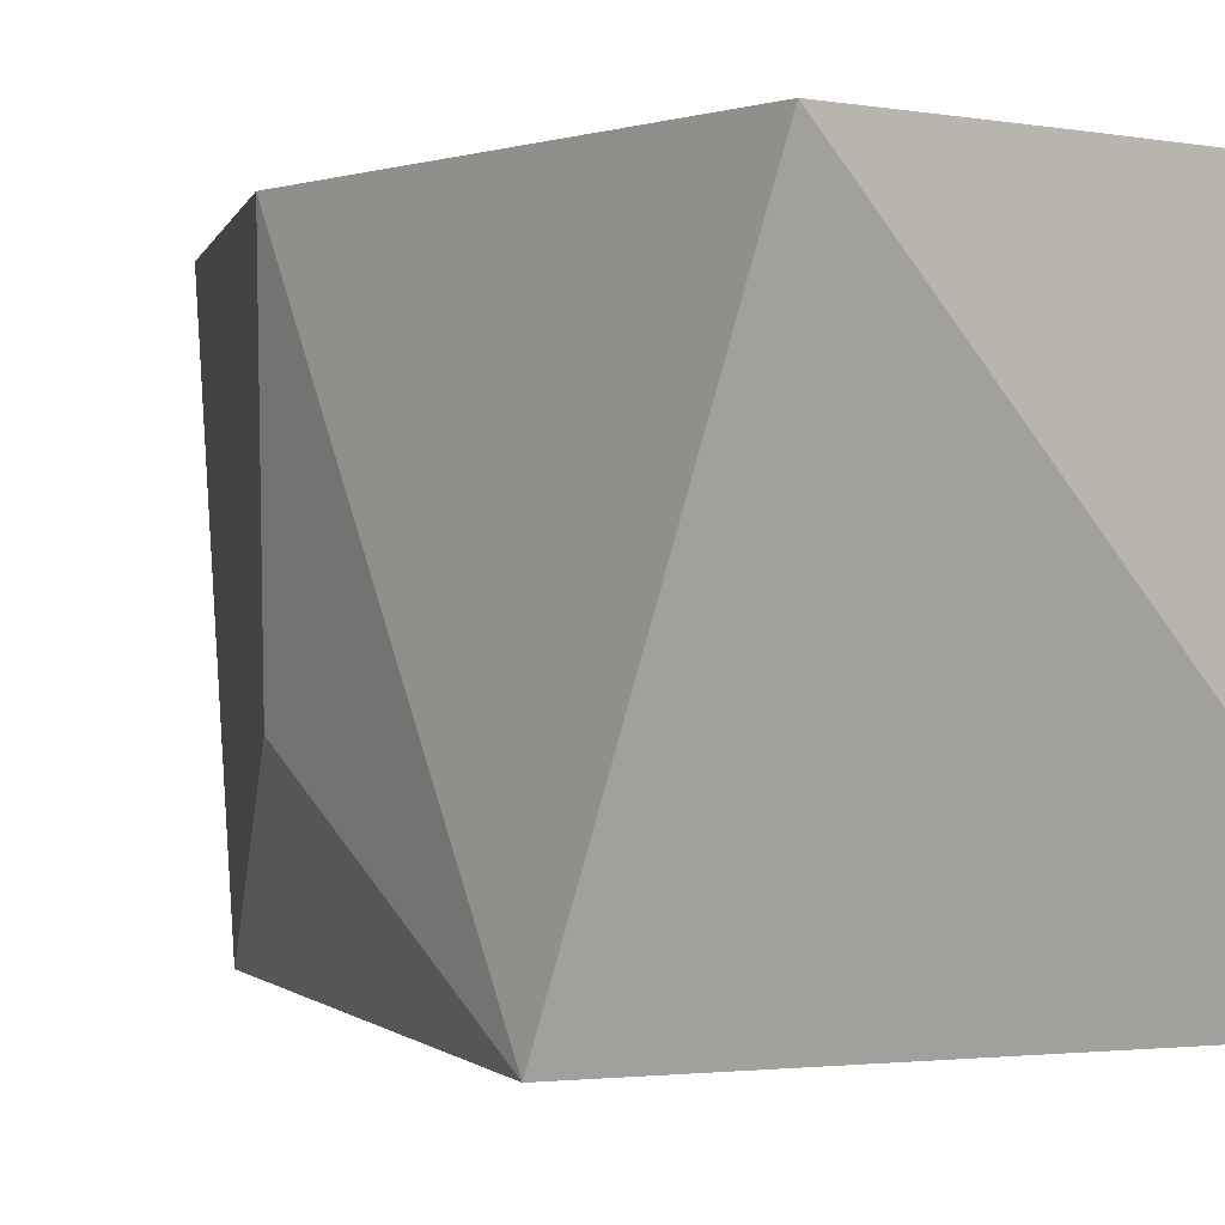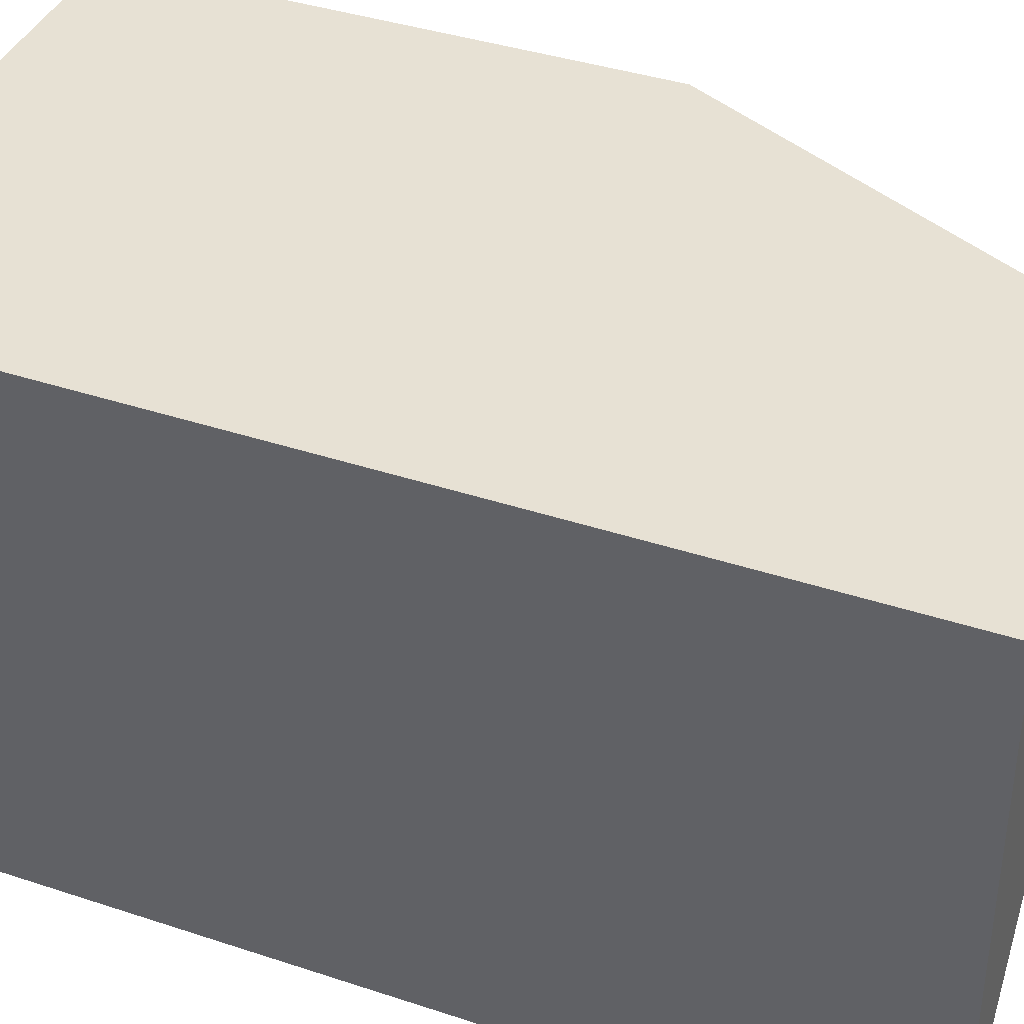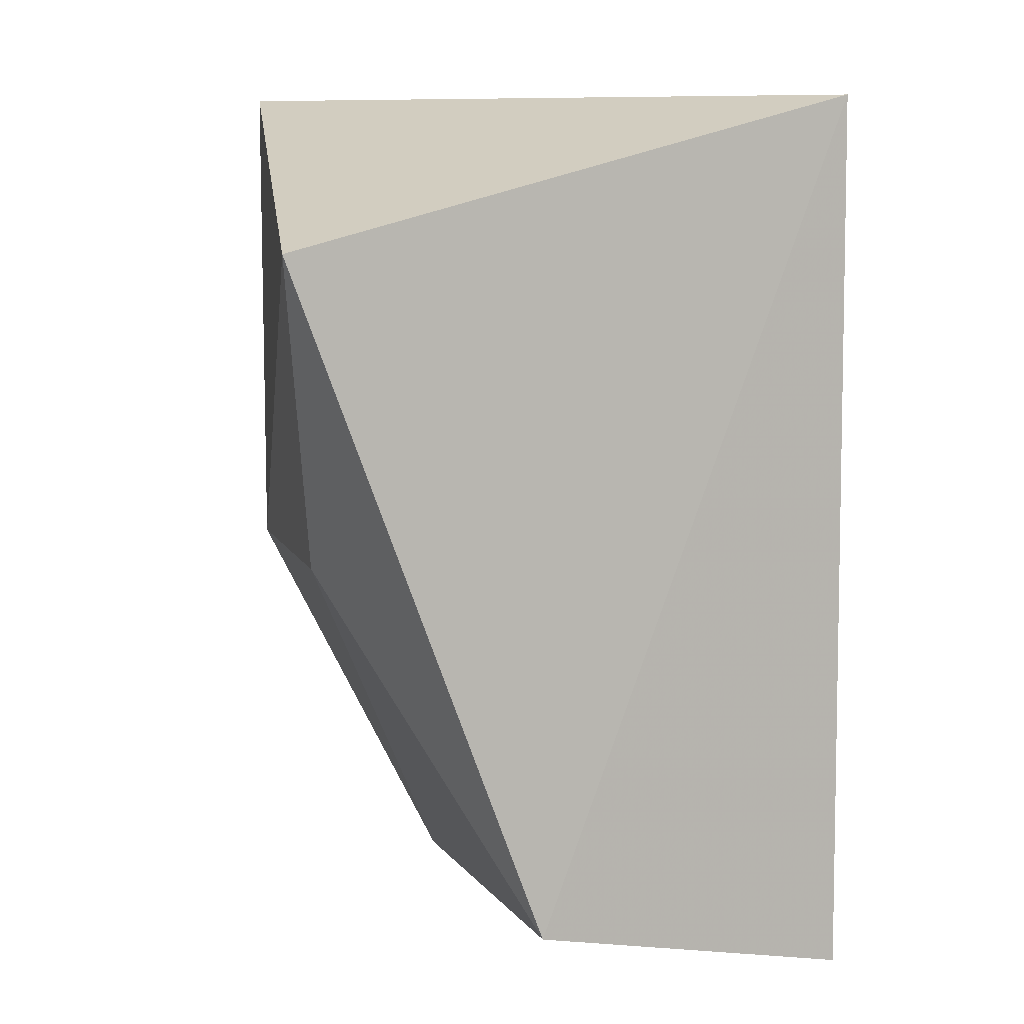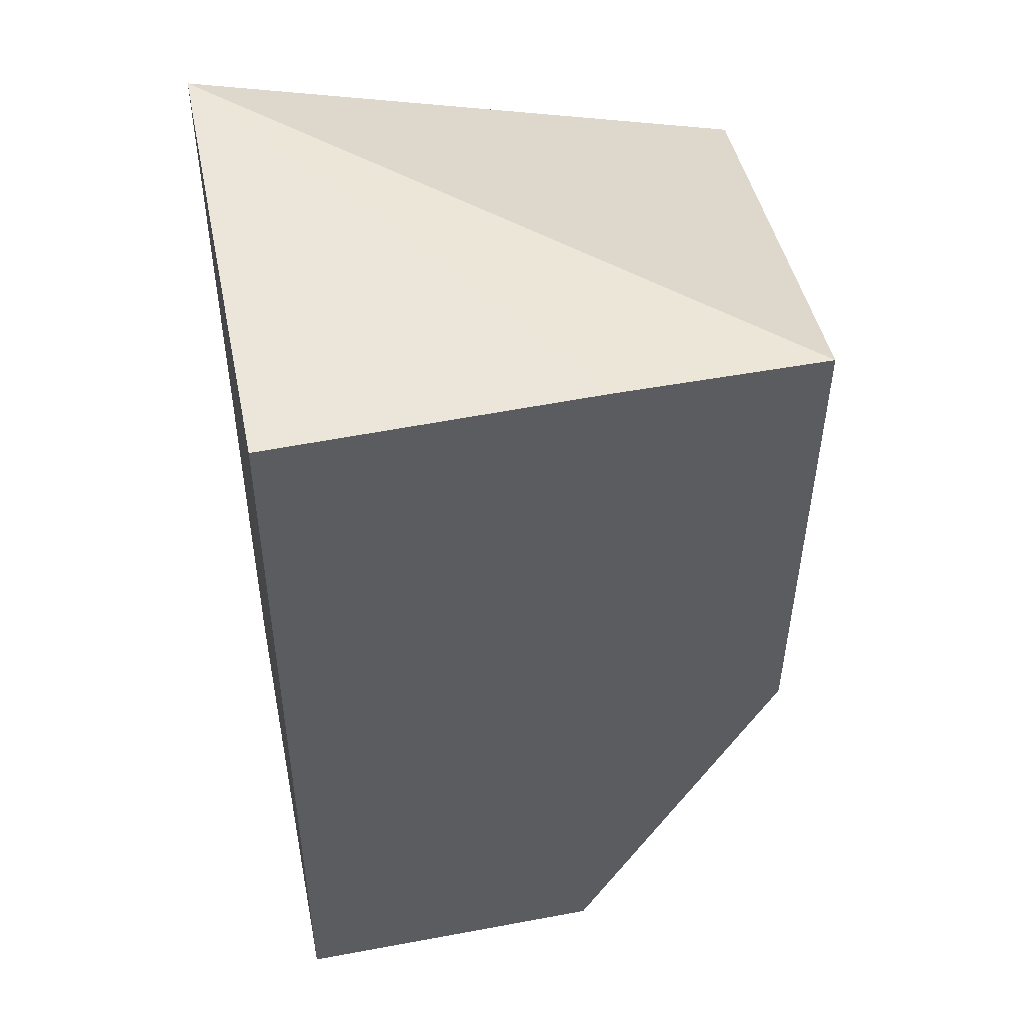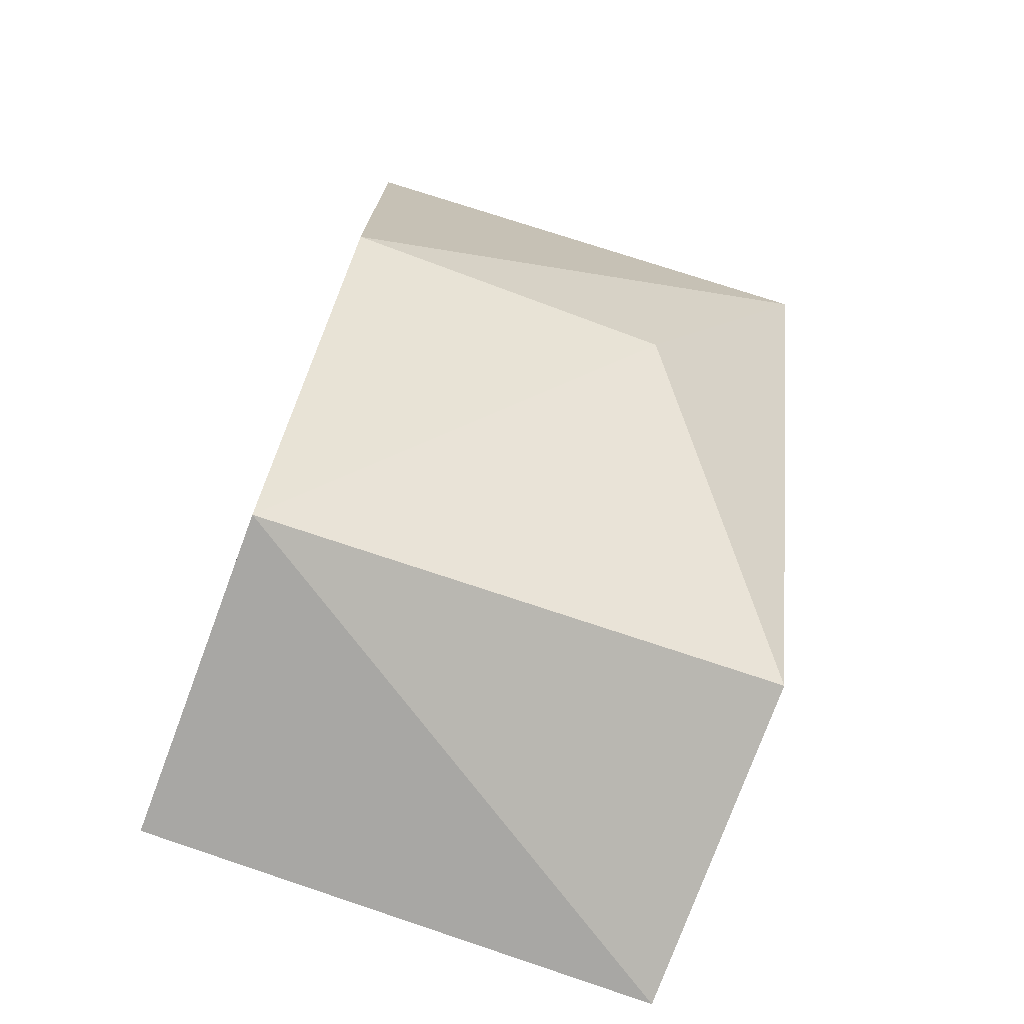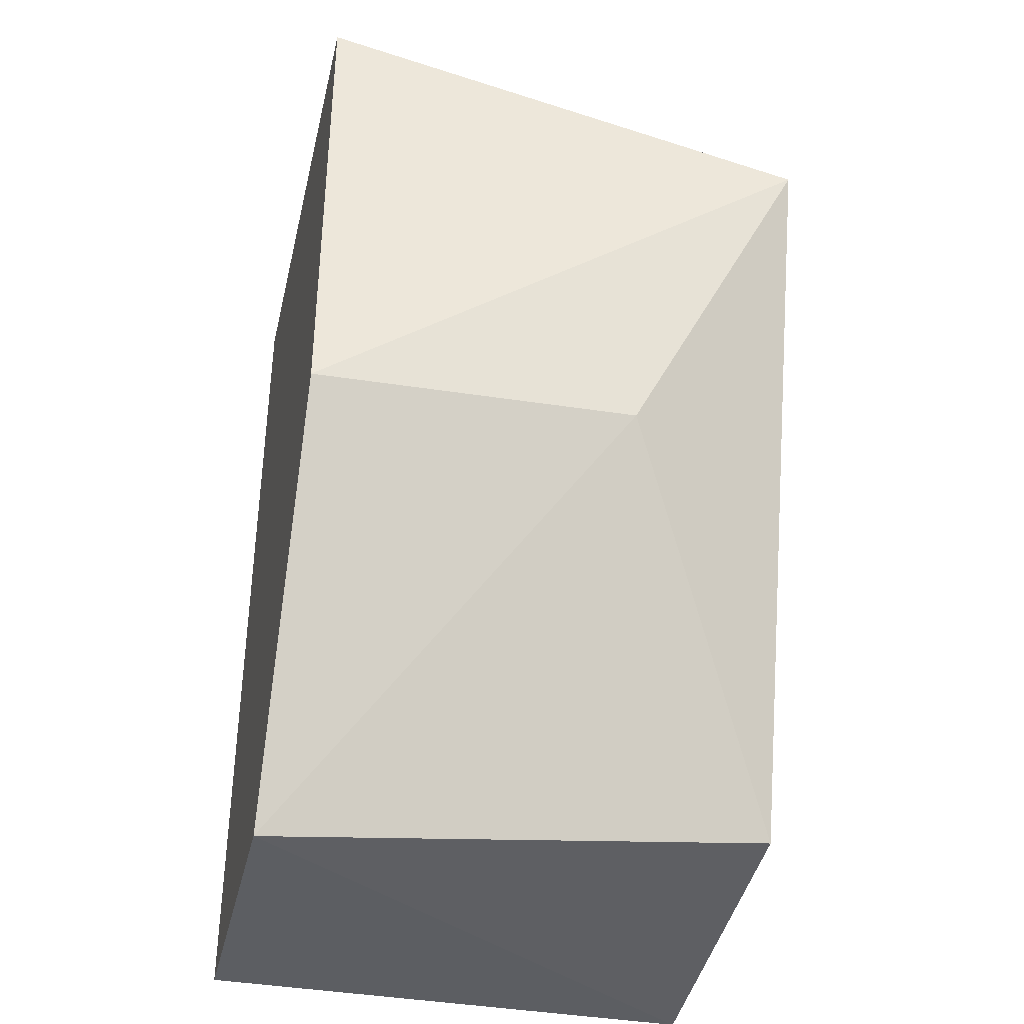
<metadata>
{"format":"obj","ext":"obj","renderer":"f3d","projection":"perspective","resolution":1024,"background":"white","views":[{"elev":0.0,"azim":142.1,"up":"+Z"},{"elev":39.4,"azim":-67.9,"up":"+Z"},{"elev":8.6,"azim":165.4,"up":"+Y"},{"elev":50.3,"azim":-11.5,"up":"+Y"},{"elev":-74.6,"azim":69.5,"up":"+Y"},{"elev":-37.5,"azim":77.0,"up":"+Y"}]}
</metadata>
<code>
v 0.02798 0.006491 0.0257
v 0.02798 0.0003368 0.0257
v 0.0286 0.004501 0.01955
v 0.02168 0.006376 0.01955
v 0.0216 -0.004586 0.0257
v 0.02169 0.006416 0.0257
v 0.02552 -0.003918 0.01943
v 0.02552 0.006491 0.0257
v 0.02798 0.0004483 0.02166
v 0.02552 -0.004586 0.0257
v 0.0216 -0.004598 0.01955
f 1 2 3
f 1 3 4
f 5 2 1
f 6 5 1
f 6 4 5
f 7 4 3
f 8 6 1
f 8 1 4
f 8 4 6
f 9 7 3
f 9 3 2
f 10 2 5
f 10 9 2
f 10 7 9
f 11 5 4
f 11 4 7
f 11 10 5
f 11 7 10

</code>
